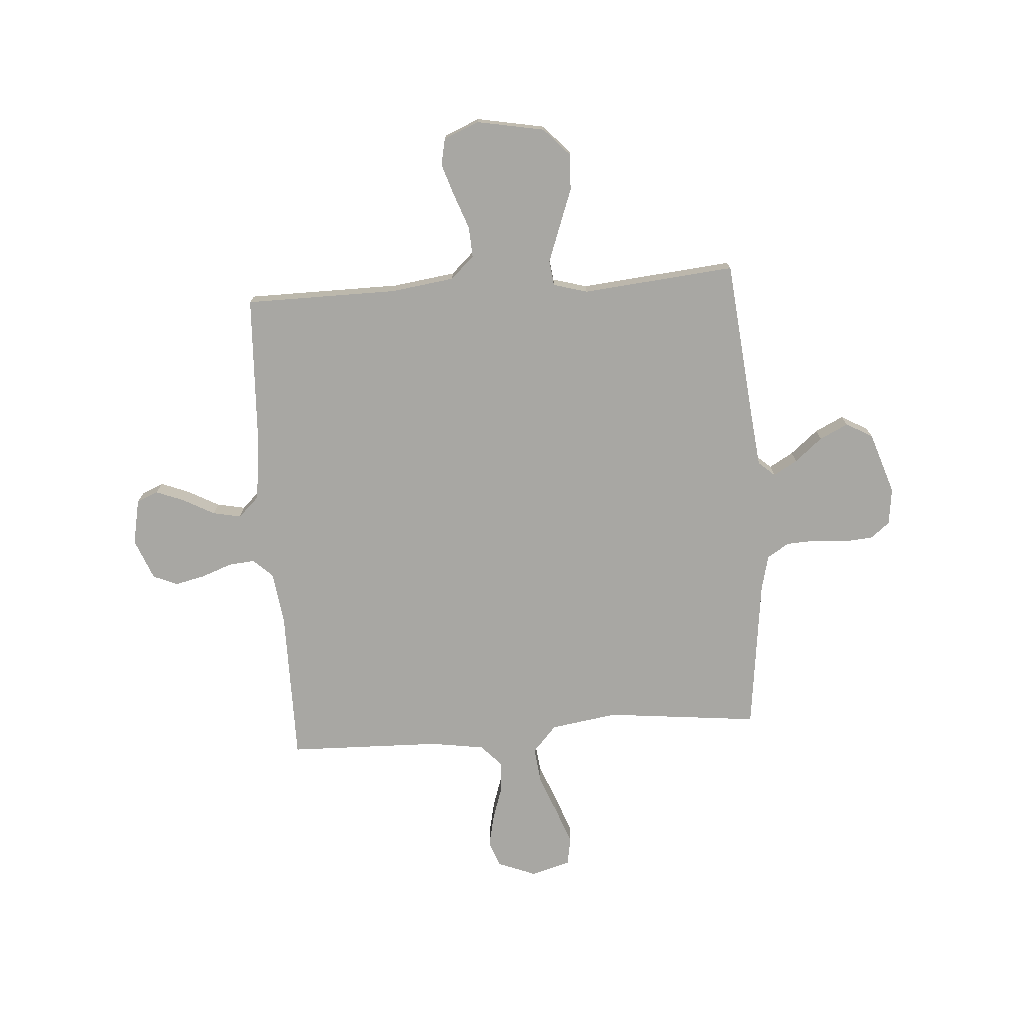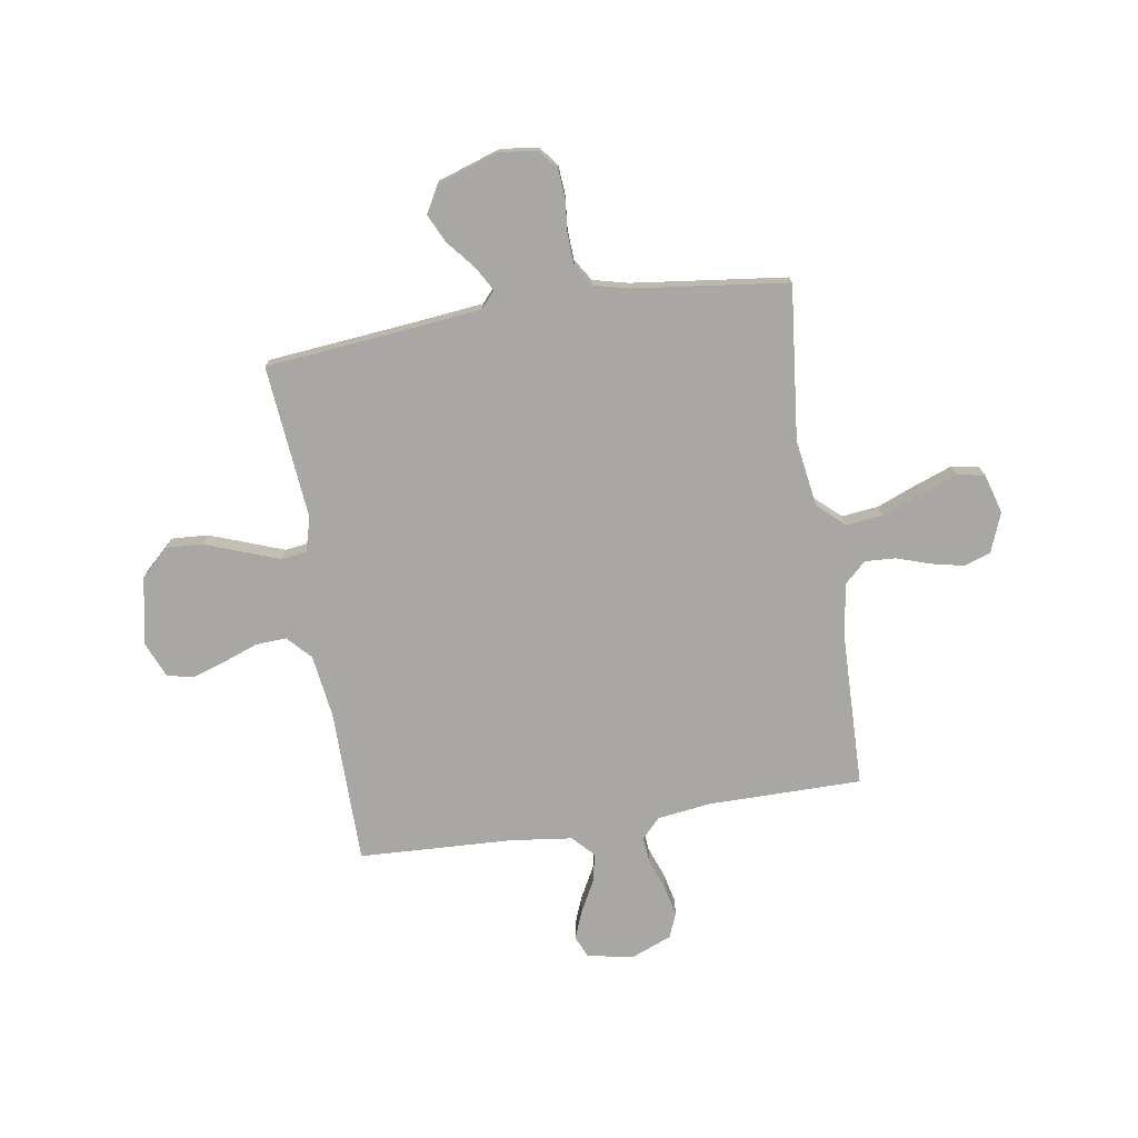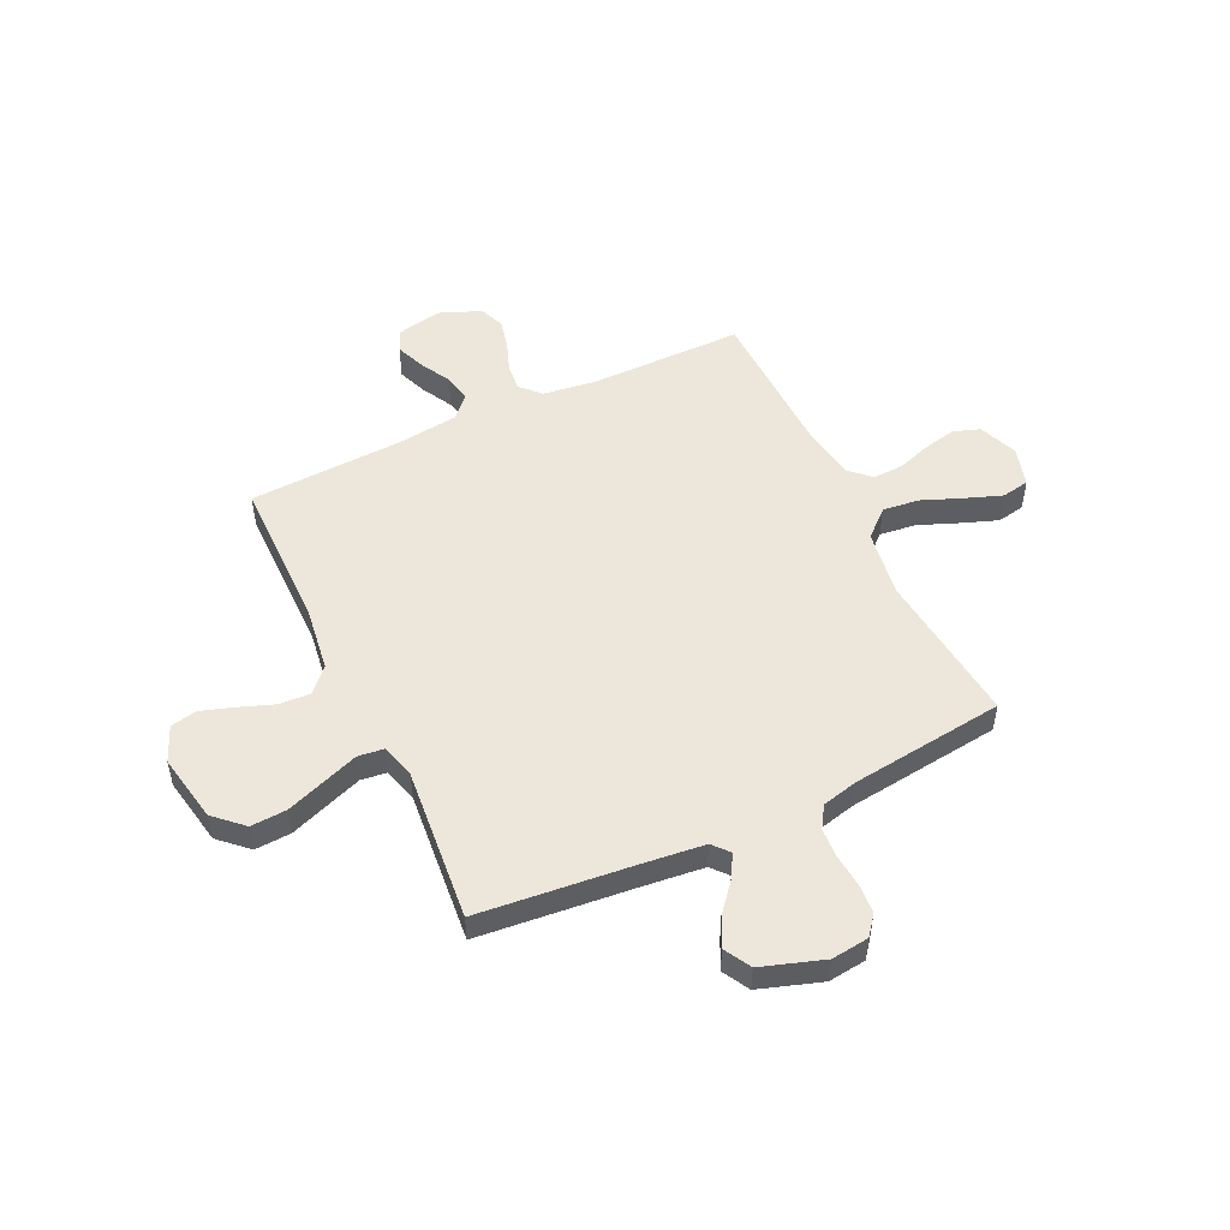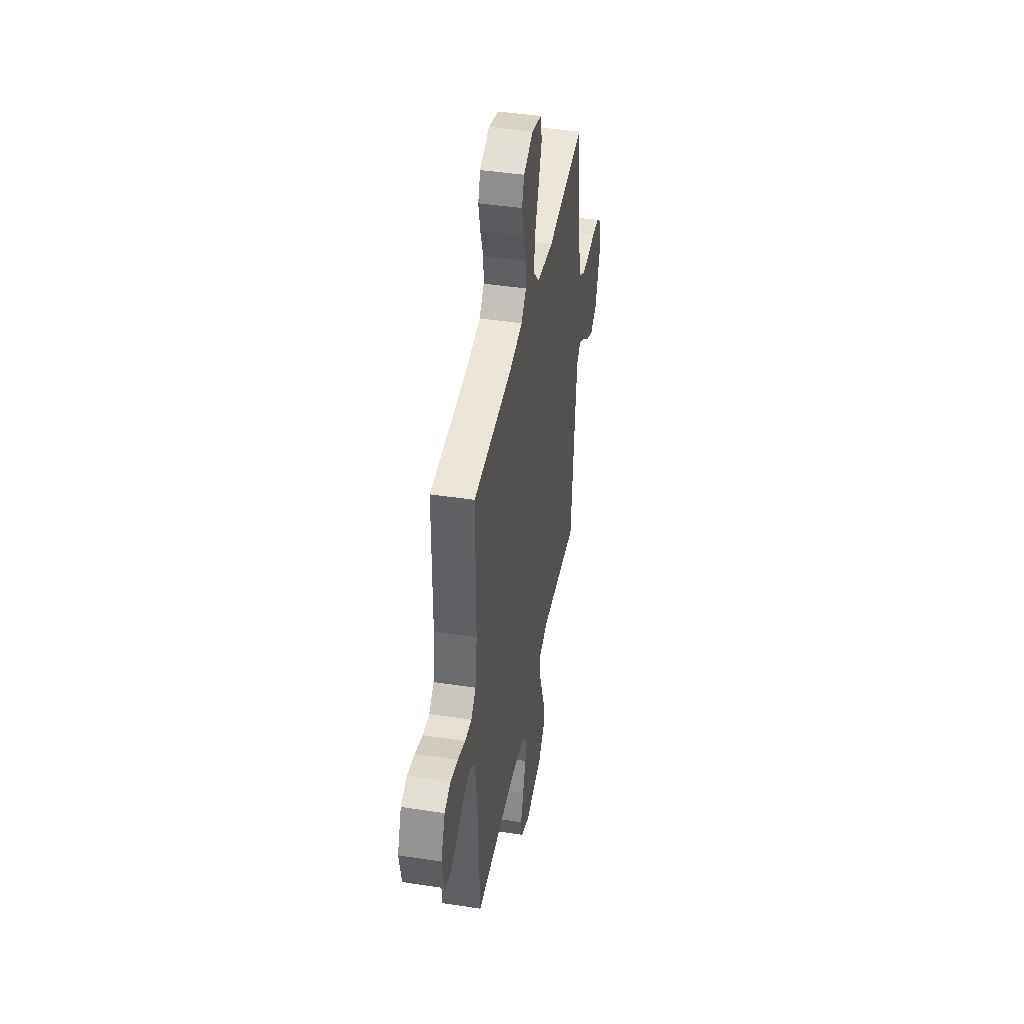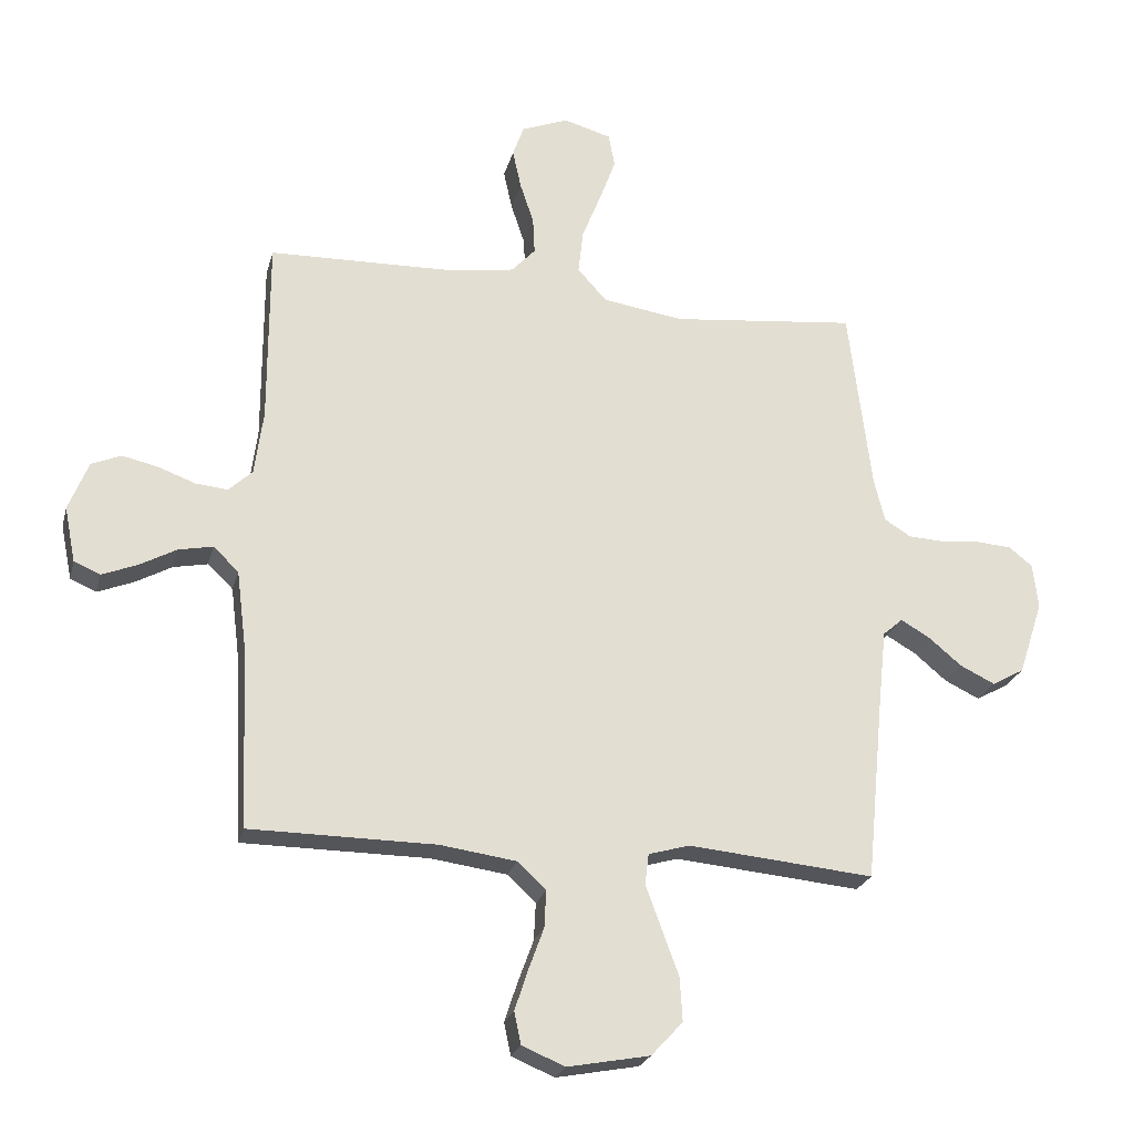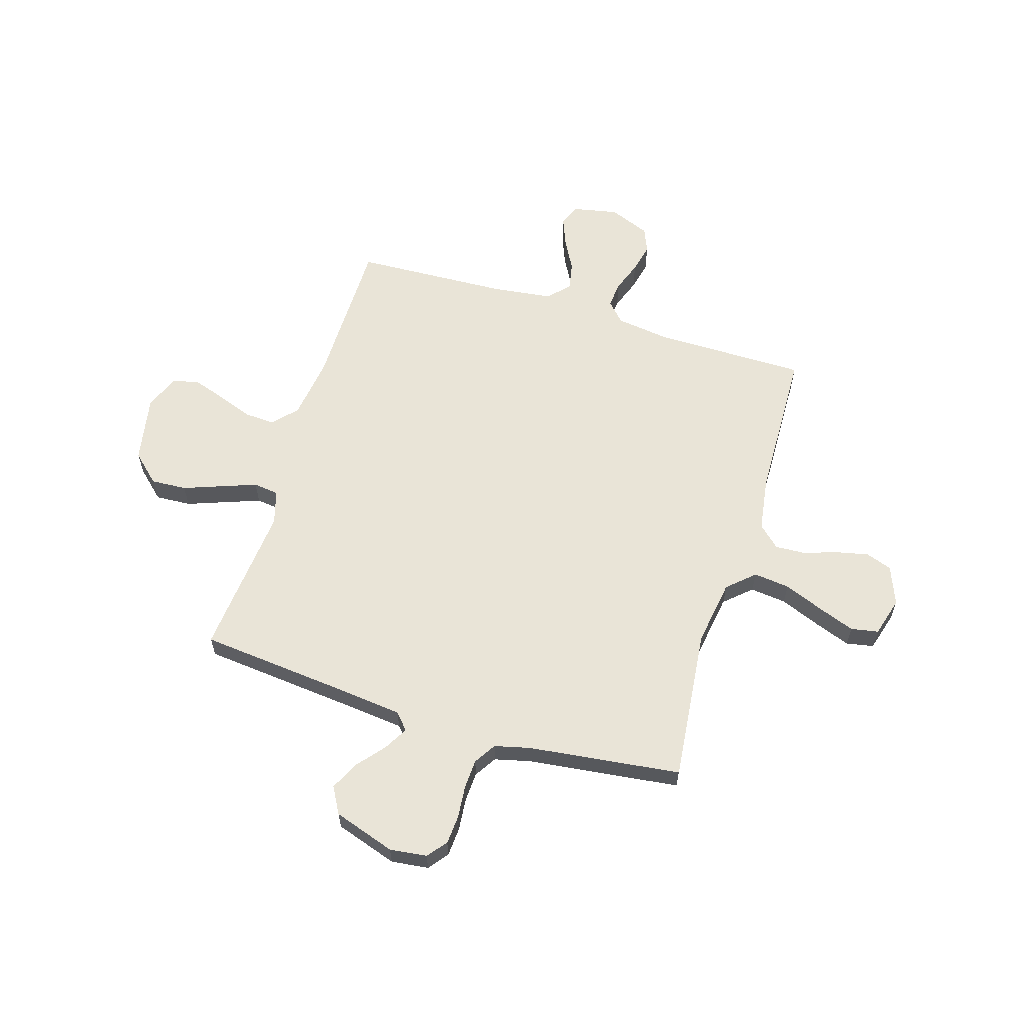
<metadata>
{"format":"obj","ext":"obj","renderer":"f3d","projection":"perspective","resolution":1024,"background":"white","views":[{"elev":-74.5,"azim":-175.9,"up":"+Y"},{"elev":-74.7,"azim":-80.9,"up":"+Y"},{"elev":51.2,"azim":-115.3,"up":"+Y"},{"elev":43.0,"azim":100.3,"up":"+Z"},{"elev":-23.8,"azim":166.1,"up":"+Z"},{"elev":61.0,"azim":-72.9,"up":"+Y"}]}
</metadata>
<code>
v -0.5 0.07 0.5
v -0.2 0.07 0.468
v -0.069 0.07 0.488
v -0.022 0.07 0.54
v -0.03 0.07 0.611
v -0.061 0.07 0.689
v -0.087 0.07 0.76
v -0.077 0.07 0.814
v 0 0.07 0.836
v 0.076 0.07 0.806
v 0.094 0.07 0.755
v 0.08 0.07 0.691
v 0.058 0.07 0.625
v 0.055 0.07 0.566
v 0.094 0.07 0.524
v 0.2 0.07 0.508
v 0.5 0.07 0.5
v 0.5 0.07 0.2
v 0.514 0.07 0.096
v 0.552 0.07 0.06
v 0.604 0.07 0.065
v 0.664 0.07 0.087
v 0.722 0.07 0.1
v 0.77 0.07 0.08
v 0.802 0.07 0
v 0.784 0.07 -0.089
v 0.742 0.07 -0.107
v 0.686 0.07 -0.085
v 0.625 0.07 -0.052
v 0.57 0.07 -0.041
v 0.529 0.07 -0.08
v 0.514 0.07 -0.2
v 0.5 0.07 -0.5
v 0.2 0.07 -0.502
v 0.077 0.07 -0.519
v 0.031 0.07 -0.562
v 0.034 0.07 -0.622
v 0.059 0.07 -0.69
v 0.08 0.07 -0.754
v 0.069 0.07 -0.806
v 0 0.07 -0.835
v -0.133 0.07 -0.81
v -0.184 0.07 -0.755
v -0.18 0.07 -0.685
v -0.152 0.07 -0.609
v -0.127 0.07 -0.541
v -0.133 0.07 -0.491
v -0.2 0.07 -0.472
v -0.5 0.07 -0.5
v -0.529 0.07 -0.2
v -0.542 0.07 -0.079
v -0.574 0.07 -0.051
v -0.621 0.07 -0.078
v -0.675 0.07 -0.123
v -0.731 0.07 -0.15
v -0.783 0.07 -0.121
v -0.823 0.07 0
v -0.814 0.07 0.073
v -0.776 0.07 0.103
v -0.72 0.07 0.107
v -0.656 0.07 0.101
v -0.597 0.07 0.104
v -0.554 0.07 0.131
v -0.537 0.07 0.2
v -0.5 0 0.5
v -0.2 0 0.468
v -0.069 0 0.488
v -0.022 0 0.54
v -0.03 0 0.611
v -0.061 0 0.689
v -0.087 0 0.76
v -0.077 0 0.814
v 0 0 0.836
v 0.076 0 0.806
v 0.094 0 0.755
v 0.08 0 0.691
v 0.058 0 0.625
v 0.055 0 0.566
v 0.094 0 0.524
v 0.2 0 0.508
v 0.5 0 0.5
v 0.5 0 0.2
v 0.514 0 0.096
v 0.552 0 0.06
v 0.604 0 0.065
v 0.664 0 0.087
v 0.722 0 0.1
v 0.77 0 0.08
v 0.802 0 0
v 0.784 0 -0.089
v 0.742 0 -0.107
v 0.686 0 -0.085
v 0.625 0 -0.052
v 0.57 0 -0.041
v 0.529 0 -0.08
v 0.514 0 -0.2
v 0.5 0 -0.5
v 0.2 0 -0.502
v 0.077 0 -0.519
v 0.031 0 -0.562
v 0.034 0 -0.622
v 0.059 0 -0.69
v 0.08 0 -0.754
v 0.069 0 -0.806
v 0 0 -0.835
v -0.133 0 -0.81
v -0.184 0 -0.755
v -0.18 0 -0.685
v -0.152 0 -0.609
v -0.127 0 -0.541
v -0.133 0 -0.491
v -0.2 0 -0.472
v -0.5 0 -0.5
v -0.529 0 -0.2
v -0.542 0 -0.079
v -0.574 0 -0.051
v -0.621 0 -0.078
v -0.675 0 -0.123
v -0.731 0 -0.15
v -0.783 0 -0.121
v -0.823 0 0
v -0.814 0 0.073
v -0.776 0 0.103
v -0.72 0 0.107
v -0.656 0 0.101
v -0.597 0 0.104
v -0.554 0 0.131
v -0.537 0 0.2
f 58 59 60 61
f 58 61 62
f 57 58 62
f 56 57 62
f 53 54 55 56
f 52 53 56 62
f 51 52 62 63
f 48 49 50
f 47 48 50 51
f 42 43 44 45
f 42 45 46
f 41 42 46
f 40 41 46 47
f 37 38 39 40
f 32 33 34
f 31 32 34 35
f 26 27 28 29
f 24 25 26 29
f 24 29 30
f 21 22 23 24
f 20 21 24 30
f 19 20 30 31
f 16 17 18
f 15 16 18 19
f 10 11 12 13
f 8 9 10 13
f 8 13 14
f 5 6 7 8
f 5 8 14
f 4 5 14 15
f 64 1 2
f 64 2 3
f 47 51 63 64
f 37 40 47 64
f 36 37 64 3
f 19 31 35 36
f 15 19 36
f 3 4 15 36
f 125 124 123 122
f 126 125 122
f 126 122 121
f 126 121 120
f 120 119 118 117
f 126 120 117 116
f 127 126 116 115
f 114 113 112
f 115 114 112 111
f 109 108 107 106
f 110 109 106
f 110 106 105
f 111 110 105 104
f 104 103 102 101
f 98 97 96
f 99 98 96 95
f 93 92 91 90
f 93 90 89 88
f 94 93 88
f 88 87 86 85
f 94 88 85 84
f 95 94 84 83
f 82 81 80
f 83 82 80 79
f 77 76 75 74
f 77 74 73 72
f 78 77 72
f 72 71 70 69
f 78 72 69
f 79 78 69 68
f 66 65 128
f 67 66 128
f 128 127 115 111
f 128 111 104 101
f 67 128 101 100
f 100 99 95 83
f 100 83 79
f 100 79 68 67
f 1 65 66 2
f 2 66 67 3
f 3 67 68 4
f 4 68 69 5
f 5 69 70 6
f 6 70 71 7
f 7 71 72 8
f 8 72 73 9
f 9 73 74 10
f 10 74 75 11
f 11 75 76 12
f 12 76 77 13
f 13 77 78 14
f 14 78 79 15
f 15 79 80 16
f 16 80 81 17
f 17 81 82 18
f 18 82 83 19
f 19 83 84 20
f 20 84 85 21
f 21 85 86 22
f 22 86 87 23
f 23 87 88 24
f 24 88 89 25
f 25 89 90 26
f 26 90 91 27
f 27 91 92 28
f 28 92 93 29
f 29 93 94 30
f 30 94 95 31
f 31 95 96 32
f 32 96 97 33
f 33 97 98 34
f 34 98 99 35
f 35 99 100 36
f 36 100 101 37
f 37 101 102 38
f 38 102 103 39
f 39 103 104 40
f 40 104 105 41
f 41 105 106 42
f 42 106 107 43
f 43 107 108 44
f 44 108 109 45
f 45 109 110 46
f 46 110 111 47
f 47 111 112 48
f 48 112 113 49
f 49 113 114 50
f 50 114 115 51
f 51 115 116 52
f 52 116 117 53
f 53 117 118 54
f 54 118 119 55
f 55 119 120 56
f 56 120 121 57
f 57 121 122 58
f 58 122 123 59
f 59 123 124 60
f 60 124 125 61
f 61 125 126 62
f 62 126 127 63
f 63 127 128 64
f 64 128 65 1

</code>
